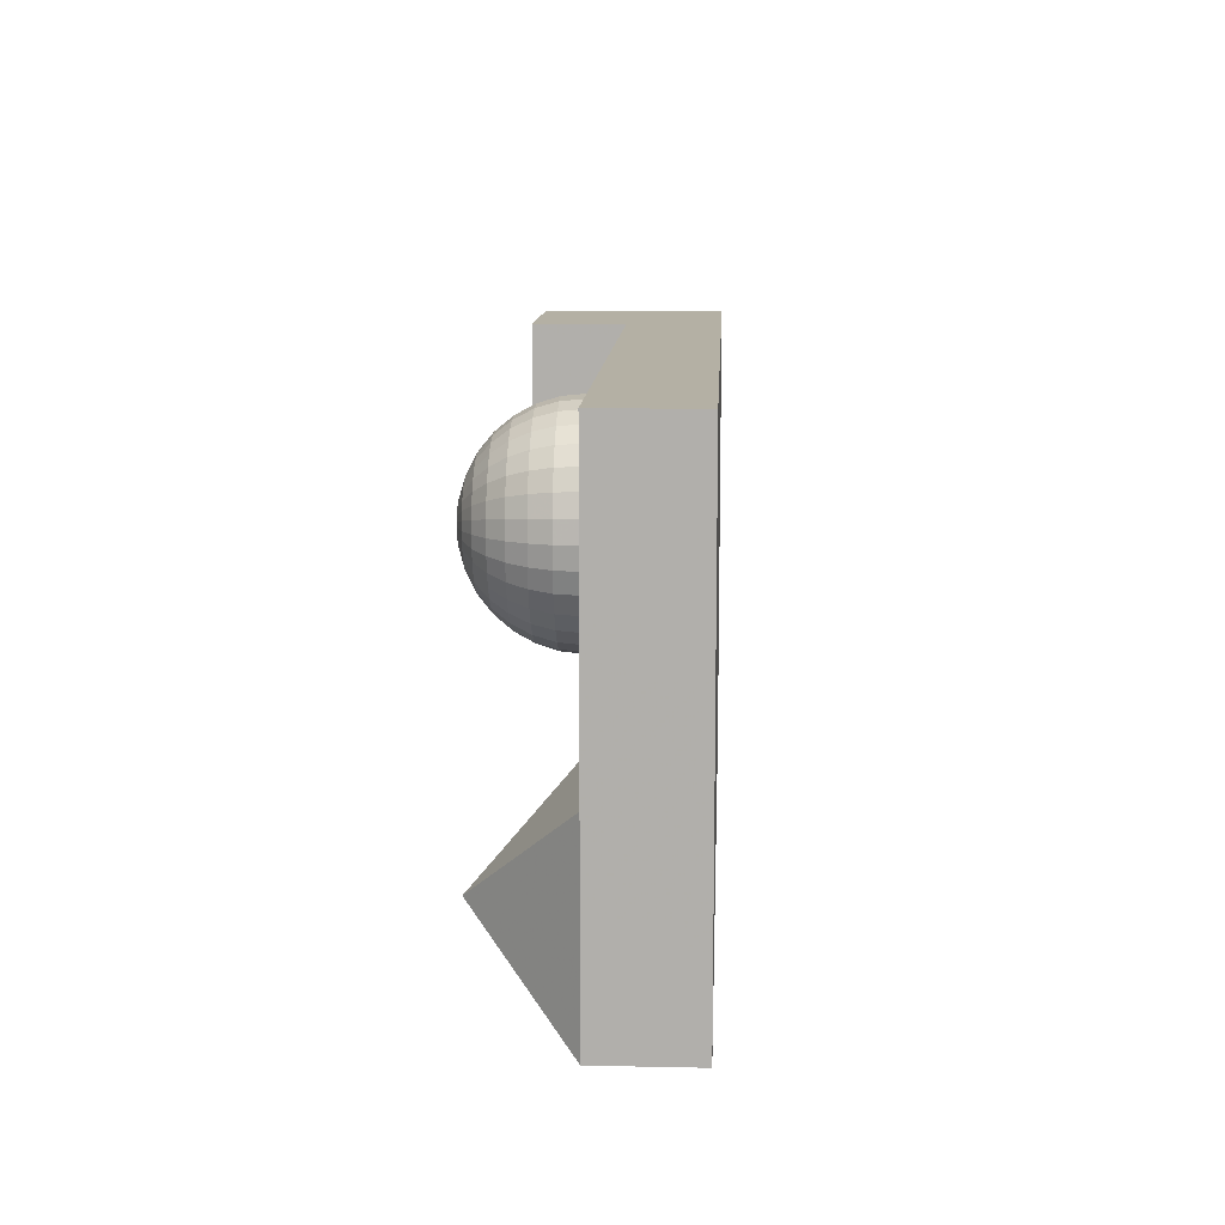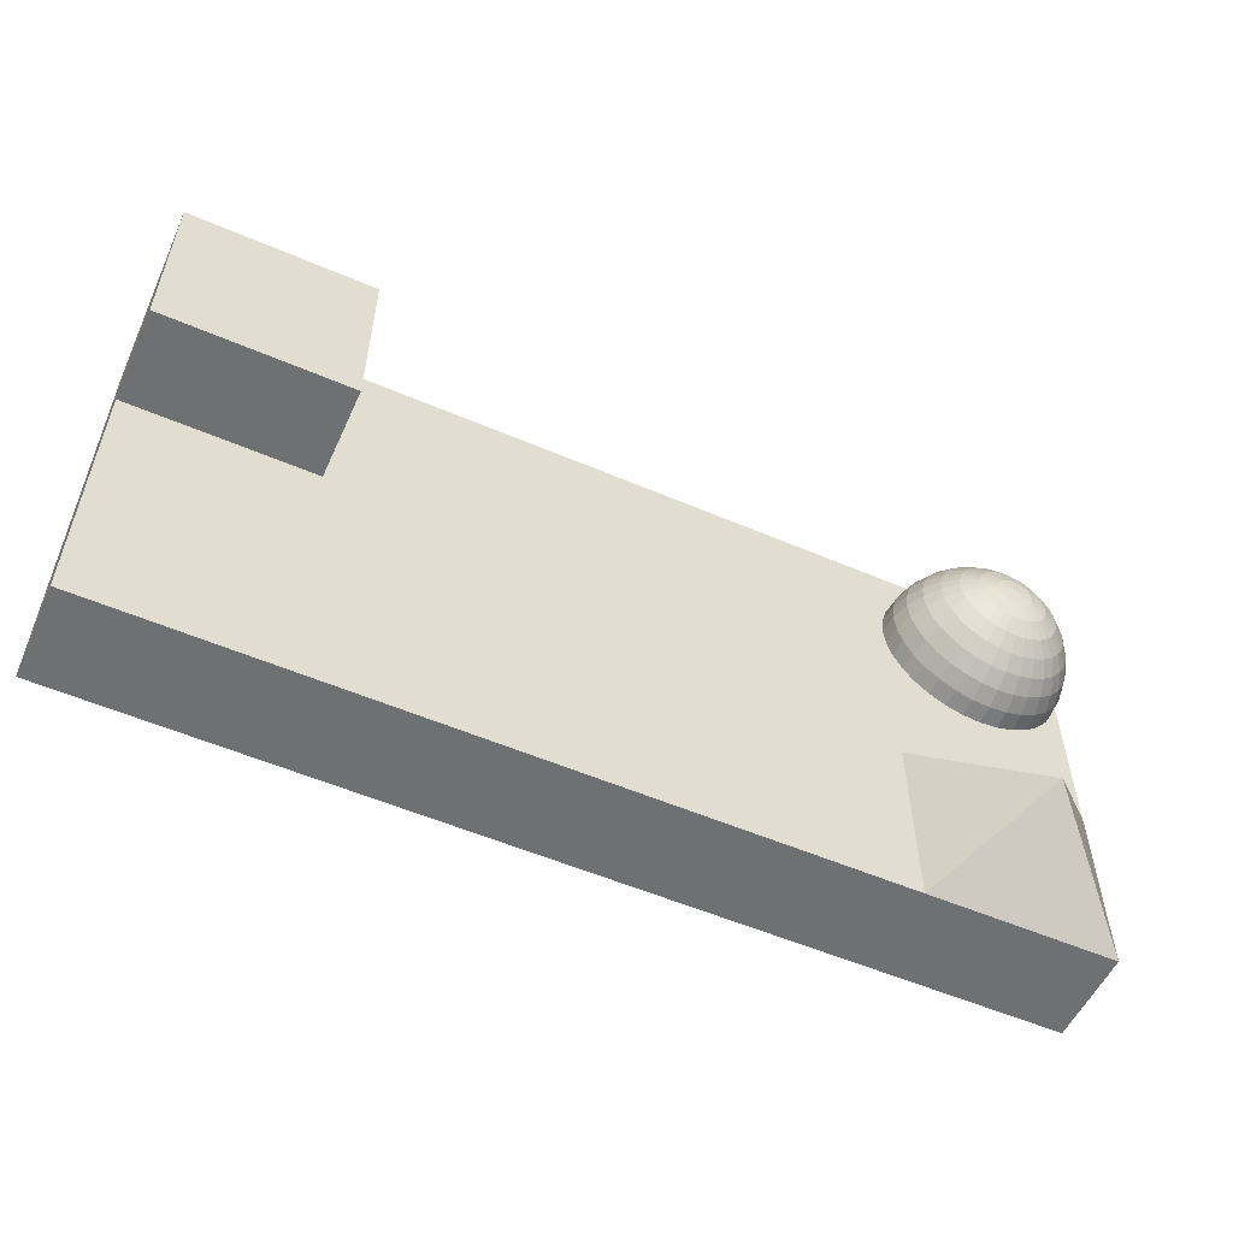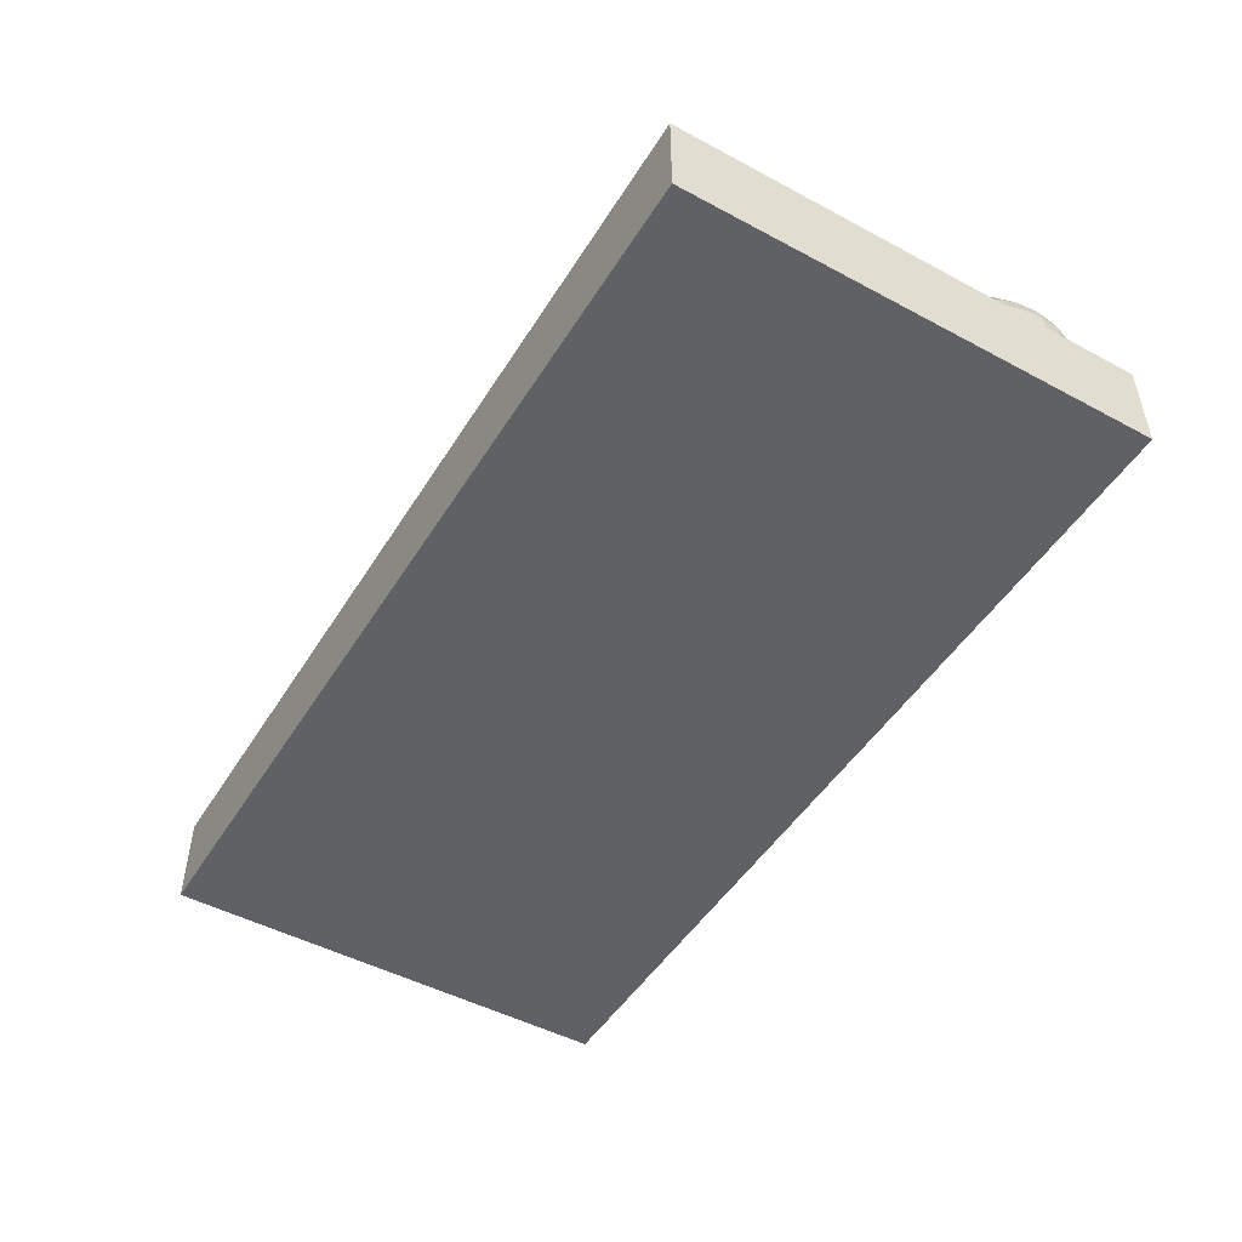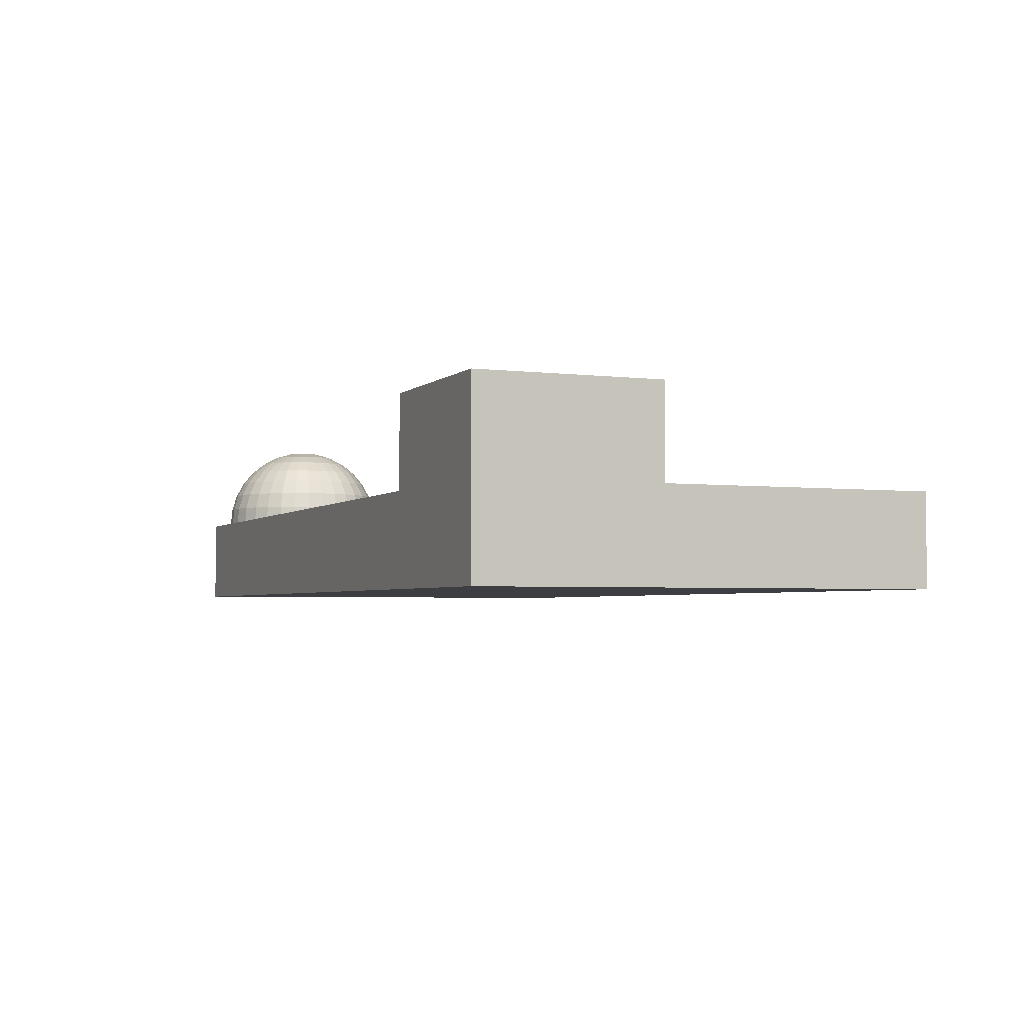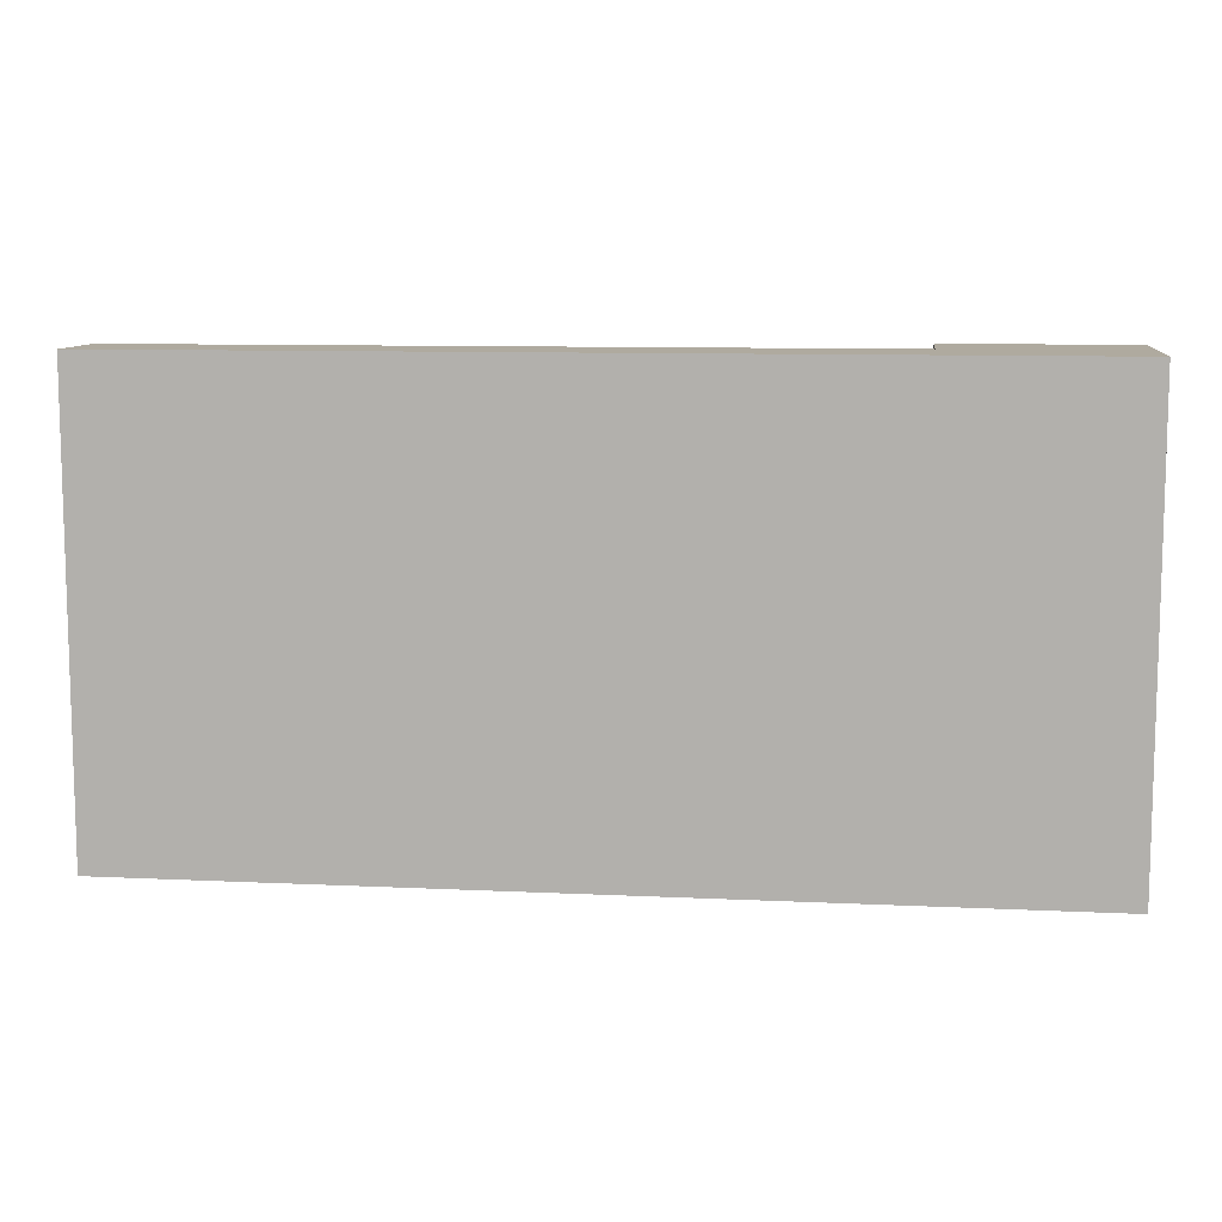
<metadata>
{"format":"obj","ext":"obj","renderer":"f3d","projection":"perspective","resolution":1024,"background":"white","views":[{"elev":11.4,"azim":-87.2,"up":"+Z"},{"elev":-54.8,"azim":155.6,"up":"+Z"},{"elev":-48.8,"azim":-120.8,"up":"+Y"},{"elev":-3.3,"azim":67.3,"up":"+Y"},{"elev":9.5,"azim":7.1,"up":"+Z"}]}
</metadata>
<code>
v  -8 3 3
v  -8 2.962 2.61
v  -8.076 2.962 2.617
v  -8.149 2.962 2.639
v  -8.217 2.962 2.676
v  -8.276 2.962 2.724
v  -8.324 2.962 2.783
v  -8.361 2.962 2.851
v  -8.383 2.962 2.924
v  -8.39 2.962 3
v  -8.383 2.962 3.076
v  -8.361 2.962 3.149
v  -8.324 2.962 3.217
v  -8.276 2.962 3.276
v  -8.217 2.962 3.324
v  -8.149 2.962 3.361
v  -8.076 2.962 3.383
v  -8 2.962 3.39
v  -7.924 2.962 3.383
v  -7.851 2.962 3.361
v  -7.783 2.962 3.324
v  -7.724 2.962 3.276
v  -7.676 2.962 3.217
v  -7.639 2.962 3.149
v  -7.617 2.962 3.076
v  -7.61 2.962 3
v  -7.617 2.962 2.924
v  -7.639 2.962 2.851
v  -7.676 2.962 2.783
v  -7.724 2.962 2.724
v  -7.783 2.962 2.676
v  -7.851 2.962 2.639
v  -7.924 2.962 2.617
v  -8.149 2.848 2.249
v  -8 2.848 2.235
v  -8.293 2.848 2.293
v  -8.425 2.848 2.364
v  -8.541 2.848 2.459
v  -8.636 2.848 2.575
v  -8.707 2.848 2.707
v  -8.751 2.848 2.851
v  -8.765 2.848 3
v  -8.751 2.848 3.149
v  -8.707 2.848 3.293
v  -8.636 2.848 3.425
v  -8.541 2.848 3.541
v  -8.425 2.848 3.636
v  -8.293 2.848 3.707
v  -8.149 2.848 3.751
v  -8 2.848 3.765
v  -7.851 2.848 3.751
v  -7.707 2.848 3.707
v  -7.575 2.848 3.636
v  -7.459 2.848 3.541
v  -7.364 2.848 3.425
v  -7.293 2.848 3.293
v  -7.249 2.848 3.149
v  -7.235 2.848 3
v  -7.249 2.848 2.851
v  -7.293 2.848 2.707
v  -7.364 2.848 2.575
v  -7.459 2.848 2.459
v  -7.575 2.848 2.364
v  -7.707 2.848 2.293
v  -7.851 2.848 2.249
v  -8.217 2.663 1.91
v  -8 2.663 1.889
v  -8.425 2.663 1.973
v  -8.617 2.663 2.076
v  -8.786 2.663 2.214
v  -8.924 2.663 2.383
v  -9.027 2.663 2.575
v  -9.09 2.663 2.783
v  -9.111 2.663 3
v  -9.09 2.663 3.217
v  -9.027 2.663 3.425
v  -8.924 2.663 3.617
v  -8.786 2.663 3.786
v  -8.617 2.663 3.924
v  -8.425 2.663 4.027
v  -8.217 2.663 4.09
v  -8 2.663 4.111
v  -7.783 2.663 4.09
v  -7.575 2.663 4.027
v  -7.383 2.663 3.924
v  -7.214 2.663 3.786
v  -7.076 2.663 3.617
v  -6.973 2.663 3.425
v  -6.91 2.663 3.217
v  -6.889 2.663 3
v  -6.91 2.663 2.783
v  -6.973 2.663 2.575
v  -7.076 2.663 2.383
v  -7.214 2.663 2.214
v  -7.383 2.663 2.076
v  -7.575 2.663 1.973
v  -7.783 2.663 1.91
v  -8.276 2.414 1.613
v  -8 2.414 1.586
v  -8.541 2.414 1.693
v  -8.786 2.414 1.824
v  -9 2.414 2
v  -9.176 2.414 2.214
v  -9.307 2.414 2.459
v  -9.387 2.414 2.724
v  -9.414 2.414 3
v  -9.387 2.414 3.276
v  -9.307 2.414 3.541
v  -9.176 2.414 3.786
v  -9 2.414 4
v  -8.786 2.414 4.176
v  -8.541 2.414 4.307
v  -8.276 2.414 4.387
v  -8 2.414 4.414
v  -7.724 2.414 4.387
v  -7.459 2.414 4.307
v  -7.214 2.414 4.176
v  -7 2.414 4
v  -6.824 2.414 3.786
v  -6.693 2.414 3.541
v  -6.613 2.414 3.276
v  -6.586 2.414 3
v  -6.613 2.414 2.724
v  -6.693 2.414 2.459
v  -6.824 2.414 2.214
v  -7 2.414 2
v  -7.214 2.414 1.824
v  -7.459 2.414 1.693
v  -7.724 2.414 1.613
v  -8.324 2.111 1.369
v  -8 2.111 1.337
v  -8.636 2.111 1.464
v  -8.924 2.111 1.617
v  -9.176 2.111 1.824
v  -9.383 2.111 2.076
v  -9.536 2.111 2.364
v  -9.631 2.111 2.676
v  -9.663 2.111 3
v  -9.631 2.111 3.324
v  -9.536 2.111 3.636
v  -9.383 2.111 3.924
v  -9.176 2.111 4.176
v  -8.924 2.111 4.383
v  -8.636 2.111 4.536
v  -8.324 2.111 4.631
v  -8 2.111 4.663
v  -7.676 2.111 4.631
v  -7.364 2.111 4.536
v  -7.076 2.111 4.383
v  -6.824 2.111 4.176
v  -6.617 2.111 3.924
v  -6.464 2.111 3.636
v  -6.369 2.111 3.324
v  -6.337 2.111 3
v  -6.369 2.111 2.676
v  -6.464 2.111 2.364
v  -6.617 2.111 2.076
v  -6.824 2.111 1.824
v  -7.076 2.111 1.617
v  -7.364 2.111 1.464
v  -7.676 2.111 1.369
v  -8.361 1.765 1.188
v  -8 1.765 1.152
v  -8.707 1.765 1.293
v  -9.027 1.765 1.464
v  -9.307 1.765 1.693
v  -9.536 1.765 1.973
v  -9.707 1.765 2.293
v  -9.812 1.765 2.639
v  -9.848 1.765 3
v  -9.812 1.765 3.361
v  -9.707 1.765 3.707
v  -9.536 1.765 4.027
v  -9.307 1.765 4.307
v  -9.027 1.765 4.536
v  -8.707 1.765 4.707
v  -8.361 1.765 4.812
v  -8 1.765 4.848
v  -7.639 1.765 4.812
v  -7.293 1.765 4.707
v  -6.973 1.765 4.536
v  -6.693 1.765 4.307
v  -6.464 1.765 4.027
v  -6.293 1.765 3.707
v  -6.188 1.765 3.361
v  -6.152 1.765 3
v  -6.188 1.765 2.639
v  -6.293 1.765 2.293
v  -6.464 1.765 1.973
v  -6.693 1.765 1.693
v  -6.973 1.765 1.464
v  -7.293 1.765 1.293
v  -7.639 1.765 1.188
v  -8.383 1.39 1.076
v  -8 1.39 1.038
v  -8.751 1.39 1.188
v  -9.09 1.39 1.369
v  -9.387 1.39 1.613
v  -9.631 1.39 1.91
v  -9.812 1.39 2.249
v  -9.924 1.39 2.617
v  -9.962 1.39 3
v  -9.924 1.39 3.383
v  -9.812 1.39 3.751
v  -9.631 1.39 4.09
v  -9.387 1.39 4.387
v  -9.09 1.39 4.631
v  -8.751 1.39 4.812
v  -8.383 1.39 4.924
v  -8 1.39 4.962
v  -7.617 1.39 4.924
v  -7.249 1.39 4.812
v  -6.91 1.39 4.631
v  -6.613 1.39 4.387
v  -6.369 1.39 4.09
v  -6.188 1.39 3.751
v  -6.076 1.39 3.383
v  -6.038 1.39 3
v  -6.076 1.39 2.617
v  -6.188 1.39 2.249
v  -6.369 1.39 1.91
v  -6.613 1.39 1.613
v  -6.91 1.39 1.369
v  -7.249 1.39 1.188
v  -7.617 1.39 1.076
v  -8.39 1 1.038
v  -8 1 1
v  -8.765 1 1.152
v  -9.111 1 1.337
v  -9.414 1 1.586
v  -9.663 1 1.889
v  -9.848 1 2.235
v  -9.962 1 2.61
v  -10 1 3
v  -9.962 1 3.39
v  -9.848 1 3.765
v  -9.663 1 4.111
v  -9.414 1 4.414
v  -9.111 1 4.663
v  -8.765 1 4.848
v  -8.39 1 4.962
v  -8 1 5
v  -7.61 1 4.962
v  -7.235 1 4.848
v  -6.889 1 4.663
v  -6.586 1 4.414
v  -6.337 1 4.111
v  -6.152 1 3.765
v  -6.038 1 3.39
v  -6 1 3
v  -6.038 1 2.61
v  -6.152 1 2.235
v  -6.337 1 1.889
v  -6.586 1 1.586
v  -6.889 1 1.337
v  -7.235 1 1.152
v  -7.61 1 1.038
v  -10 -1 5
v  -10 -1 -5
v  10 -1 -5
v  10 -1 5
v  -10 1 5
v  10 1 5
v  10 1 -5
v  -10 1 -5
v  6 1 5
v  6 1 1
v  10 1 1
v  6 3 5
v  10 3 5
v  10 3 1
v  6 3 1
v  -8 3 -3
v  -10 1 -1
v  -6 1 -1
v  -6 1 -5
v  -8 1 -3
g Sphere001
f 1 2 3
f 1 3 4
f 1 4 5
f 1 5 6
f 1 6 7
f 1 7 8
f 1 8 9
f 1 9 10
f 1 10 11
f 1 11 12
f 1 12 13
f 1 13 14
f 1 14 15
f 1 15 16
f 1 16 17
f 1 17 18
f 1 18 19
f 1 19 20
f 1 20 21
f 1 21 22
f 1 22 23
f 1 23 24
f 1 24 25
f 1 25 26
f 1 26 27
f 1 27 28
f 1 28 29
f 1 29 30
f 1 30 31
f 1 31 32
f 1 32 33
f 1 33 2
f 34 3 2
f 2 35 34
f 36 4 3
f 3 34 36
f 37 5 4
f 4 36 37
f 38 6 5
f 5 37 38
f 39 7 6
f 6 38 39
f 40 8 7
f 7 39 40
f 41 9 8
f 8 40 41
f 42 10 9
f 9 41 42
f 43 11 10
f 10 42 43
f 44 12 11
f 11 43 44
f 45 13 12
f 12 44 45
f 46 14 13
f 13 45 46
f 47 15 14
f 14 46 47
f 48 16 15
f 15 47 48
f 49 17 16
f 16 48 49
f 50 18 17
f 17 49 50
f 51 19 18
f 18 50 51
f 52 20 19
f 19 51 52
f 53 21 20
f 20 52 53
f 54 22 21
f 21 53 54
f 55 23 22
f 22 54 55
f 56 24 23
f 23 55 56
f 57 25 24
f 24 56 57
f 58 26 25
f 25 57 58
f 59 27 26
f 26 58 59
f 60 28 27
f 27 59 60
f 61 29 28
f 28 60 61
f 62 30 29
f 29 61 62
f 63 31 30
f 30 62 63
f 64 32 31
f 31 63 64
f 65 33 32
f 32 64 65
f 35 2 33
f 33 65 35
f 66 34 35
f 35 67 66
f 68 36 34
f 34 66 68
f 69 37 36
f 36 68 69
f 70 38 37
f 37 69 70
f 71 39 38
f 38 70 71
f 72 40 39
f 39 71 72
f 73 41 40
f 40 72 73
f 74 42 41
f 41 73 74
f 75 43 42
f 42 74 75
f 76 44 43
f 43 75 76
f 77 45 44
f 44 76 77
f 78 46 45
f 45 77 78
f 79 47 46
f 46 78 79
f 80 48 47
f 47 79 80
f 81 49 48
f 48 80 81
f 82 50 49
f 49 81 82
f 83 51 50
f 50 82 83
f 84 52 51
f 51 83 84
f 85 53 52
f 52 84 85
f 86 54 53
f 53 85 86
f 87 55 54
f 54 86 87
f 88 56 55
f 55 87 88
f 89 57 56
f 56 88 89
f 90 58 57
f 57 89 90
f 91 59 58
f 58 90 91
f 92 60 59
f 59 91 92
f 93 61 60
f 60 92 93
f 94 62 61
f 61 93 94
f 95 63 62
f 62 94 95
f 96 64 63
f 63 95 96
f 97 65 64
f 64 96 97
f 67 35 65
f 65 97 67
f 98 66 67
f 67 99 98
f 100 68 66
f 66 98 100
f 101 69 68
f 68 100 101
f 102 70 69
f 69 101 102
f 103 71 70
f 70 102 103
f 104 72 71
f 71 103 104
f 105 73 72
f 72 104 105
f 106 74 73
f 73 105 106
f 107 75 74
f 74 106 107
f 108 76 75
f 75 107 108
f 109 77 76
f 76 108 109
f 110 78 77
f 77 109 110
f 111 79 78
f 78 110 111
f 112 80 79
f 79 111 112
f 113 81 80
f 80 112 113
f 114 82 81
f 81 113 114
f 115 83 82
f 82 114 115
f 116 84 83
f 83 115 116
f 117 85 84
f 84 116 117
f 118 86 85
f 85 117 118
f 119 87 86
f 86 118 119
f 120 88 87
f 87 119 120
f 121 89 88
f 88 120 121
f 122 90 89
f 89 121 122
f 123 91 90
f 90 122 123
f 124 92 91
f 91 123 124
f 125 93 92
f 92 124 125
f 126 94 93
f 93 125 126
f 127 95 94
f 94 126 127
f 128 96 95
f 95 127 128
f 129 97 96
f 96 128 129
f 99 67 97
f 97 129 99
f 130 98 99
f 99 131 130
f 132 100 98
f 98 130 132
f 133 101 100
f 100 132 133
f 134 102 101
f 101 133 134
f 135 103 102
f 102 134 135
f 136 104 103
f 103 135 136
f 137 105 104
f 104 136 137
f 138 106 105
f 105 137 138
f 139 107 106
f 106 138 139
f 140 108 107
f 107 139 140
f 141 109 108
f 108 140 141
f 142 110 109
f 109 141 142
f 143 111 110
f 110 142 143
f 144 112 111
f 111 143 144
f 145 113 112
f 112 144 145
f 146 114 113
f 113 145 146
f 147 115 114
f 114 146 147
f 148 116 115
f 115 147 148
f 149 117 116
f 116 148 149
f 150 118 117
f 117 149 150
f 151 119 118
f 118 150 151
f 152 120 119
f 119 151 152
f 153 121 120
f 120 152 153
f 154 122 121
f 121 153 154
f 155 123 122
f 122 154 155
f 156 124 123
f 123 155 156
f 157 125 124
f 124 156 157
f 158 126 125
f 125 157 158
f 159 127 126
f 126 158 159
f 160 128 127
f 127 159 160
f 161 129 128
f 128 160 161
f 131 99 129
f 129 161 131
f 162 130 131
f 131 163 162
f 164 132 130
f 130 162 164
f 165 133 132
f 132 164 165
f 166 134 133
f 133 165 166
f 167 135 134
f 134 166 167
f 168 136 135
f 135 167 168
f 169 137 136
f 136 168 169
f 170 138 137
f 137 169 170
f 171 139 138
f 138 170 171
f 172 140 139
f 139 171 172
f 173 141 140
f 140 172 173
f 174 142 141
f 141 173 174
f 175 143 142
f 142 174 175
f 176 144 143
f 143 175 176
f 177 145 144
f 144 176 177
f 178 146 145
f 145 177 178
f 179 147 146
f 146 178 179
f 180 148 147
f 147 179 180
f 181 149 148
f 148 180 181
f 182 150 149
f 149 181 182
f 183 151 150
f 150 182 183
f 184 152 151
f 151 183 184
f 185 153 152
f 152 184 185
f 186 154 153
f 153 185 186
f 187 155 154
f 154 186 187
f 188 156 155
f 155 187 188
f 189 157 156
f 156 188 189
f 190 158 157
f 157 189 190
f 191 159 158
f 158 190 191
f 192 160 159
f 159 191 192
f 193 161 160
f 160 192 193
f 163 131 161
f 161 193 163
f 194 162 163
f 163 195 194
f 196 164 162
f 162 194 196
f 197 165 164
f 164 196 197
f 198 166 165
f 165 197 198
f 199 167 166
f 166 198 199
f 200 168 167
f 167 199 200
f 201 169 168
f 168 200 201
f 202 170 169
f 169 201 202
f 203 171 170
f 170 202 203
f 204 172 171
f 171 203 204
f 205 173 172
f 172 204 205
f 206 174 173
f 173 205 206
f 207 175 174
f 174 206 207
f 208 176 175
f 175 207 208
f 209 177 176
f 176 208 209
f 210 178 177
f 177 209 210
f 211 179 178
f 178 210 211
f 212 180 179
f 179 211 212
f 213 181 180
f 180 212 213
f 214 182 181
f 181 213 214
f 215 183 182
f 182 214 215
f 216 184 183
f 183 215 216
f 217 185 184
f 184 216 217
f 218 186 185
f 185 217 218
f 219 187 186
f 186 218 219
f 220 188 187
f 187 219 220
f 221 189 188
f 188 220 221
f 222 190 189
f 189 221 222
f 223 191 190
f 190 222 223
f 224 192 191
f 191 223 224
f 225 193 192
f 192 224 225
f 195 163 193
f 193 225 195
f 226 194 195
f 195 227 226
f 228 196 194
f 194 226 228
f 229 197 196
f 196 228 229
f 230 198 197
f 197 229 230
f 231 199 198
f 198 230 231
f 232 200 199
f 199 231 232
f 233 201 200
f 200 232 233
f 234 202 201
f 201 233 234
f 235 203 202
f 202 234 235
f 236 204 203
f 203 235 236
f 237 205 204
f 204 236 237
f 238 206 205
f 205 237 238
f 239 207 206
f 206 238 239
f 240 208 207
f 207 239 240
f 241 209 208
f 208 240 241
f 242 210 209
f 209 241 242
f 243 211 210
f 210 242 243
f 244 212 211
f 211 243 244
f 245 213 212
f 212 244 245
f 246 214 213
f 213 245 246
f 247 215 214
f 214 246 247
f 248 216 215
f 215 247 248
f 249 217 216
f 216 248 249
f 250 218 217
f 217 249 250
f 251 219 218
f 218 250 251
f 252 220 219
f 219 251 252
f 253 221 220
f 220 252 253
f 254 222 221
f 221 253 254
f 255 223 222
f 222 254 255
f 256 224 223
f 223 255 256
f 257 225 224
f 224 256 257
f 227 195 225
f 225 257 227
f 258 259 260
f 260 261 258
f 262 263 264
f 264 265 262
f 258 261 263
f 263 262 258
f 261 260 264
f 264 263 261
f 260 259 265
f 265 264 260
f 259 258 262
f 262 265 259
f 266 267 268
f 268 263 266
f 269 270 271
f 271 272 269
f 266 263 270
f 270 269 266
f 263 268 271
f 271 270 263
f 268 267 272
f 272 271 268
f 267 266 269
f 269 272 267
f 273 274 275
f 273 275 276
f 273 276 265
f 273 265 274
f 274 277 275
f 275 277 276
f 276 277 265
f 265 277 274

</code>
